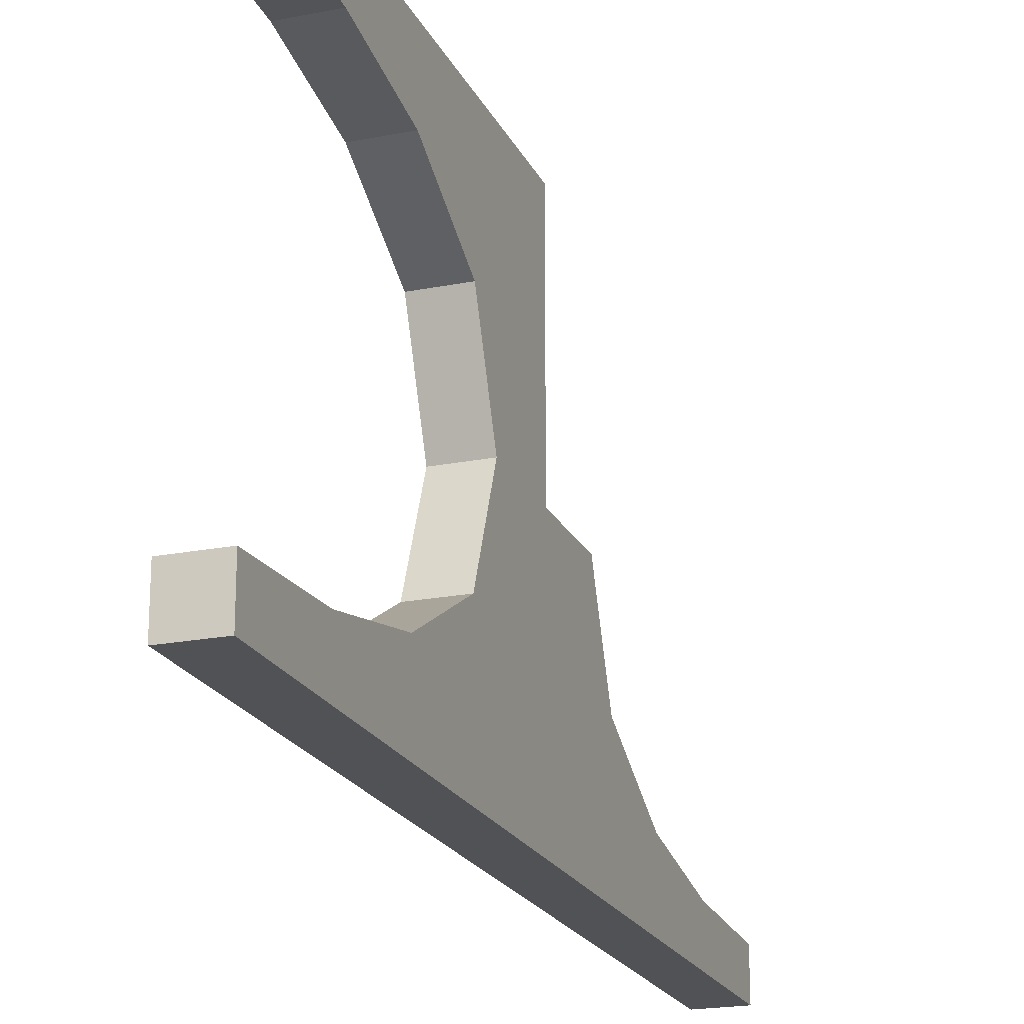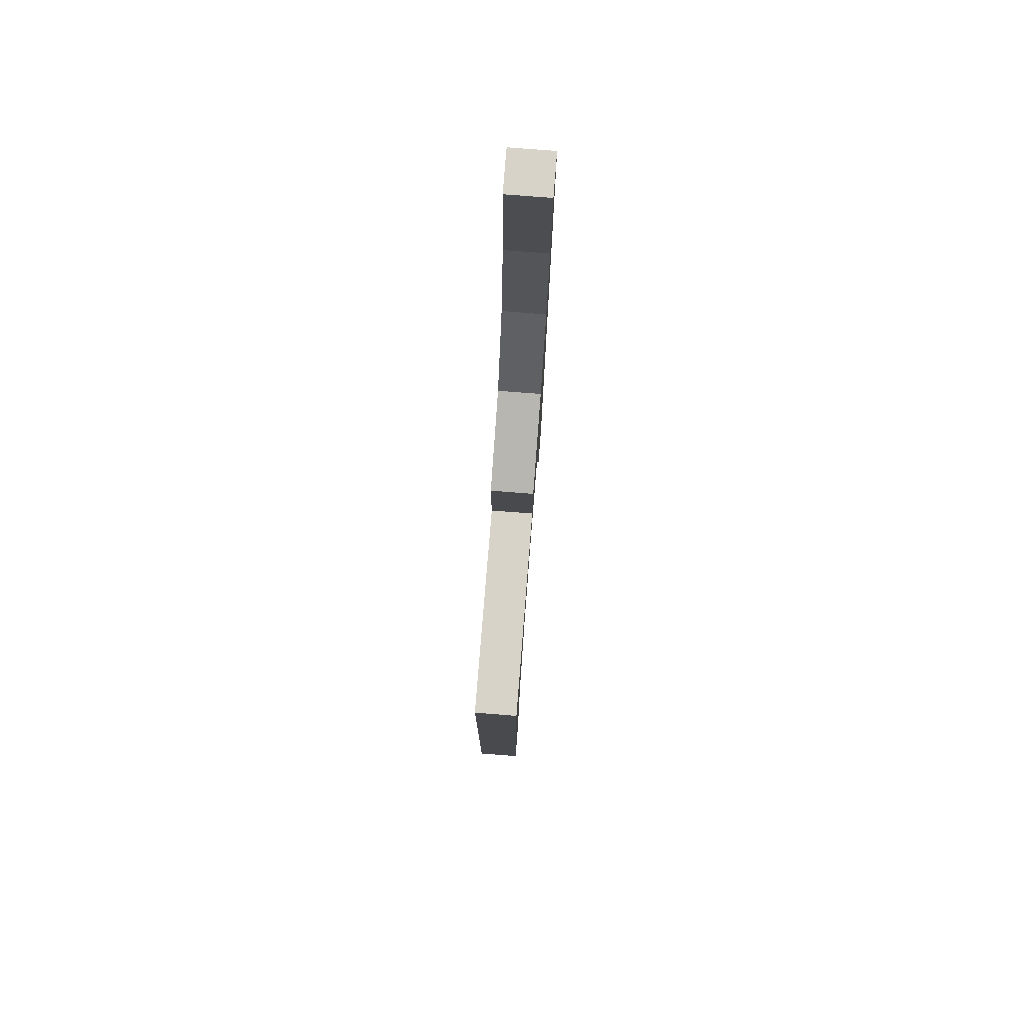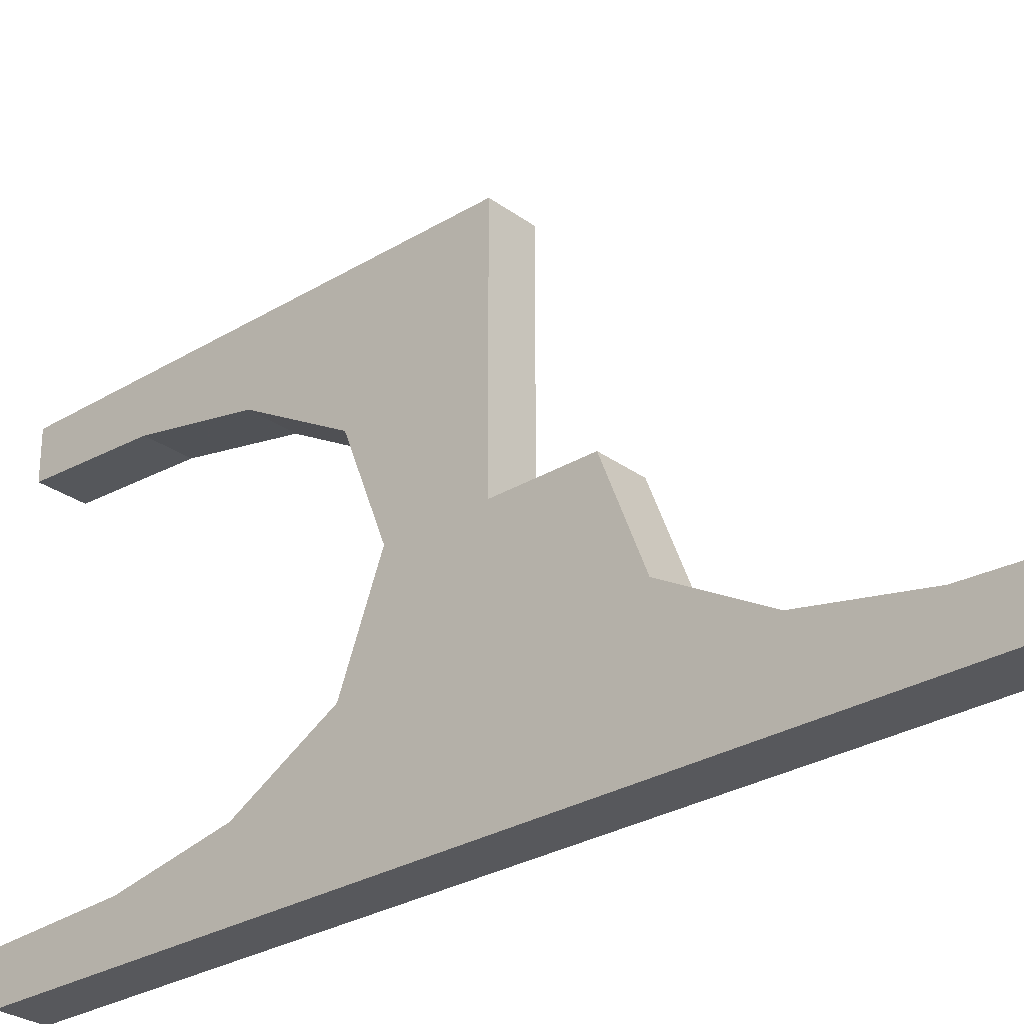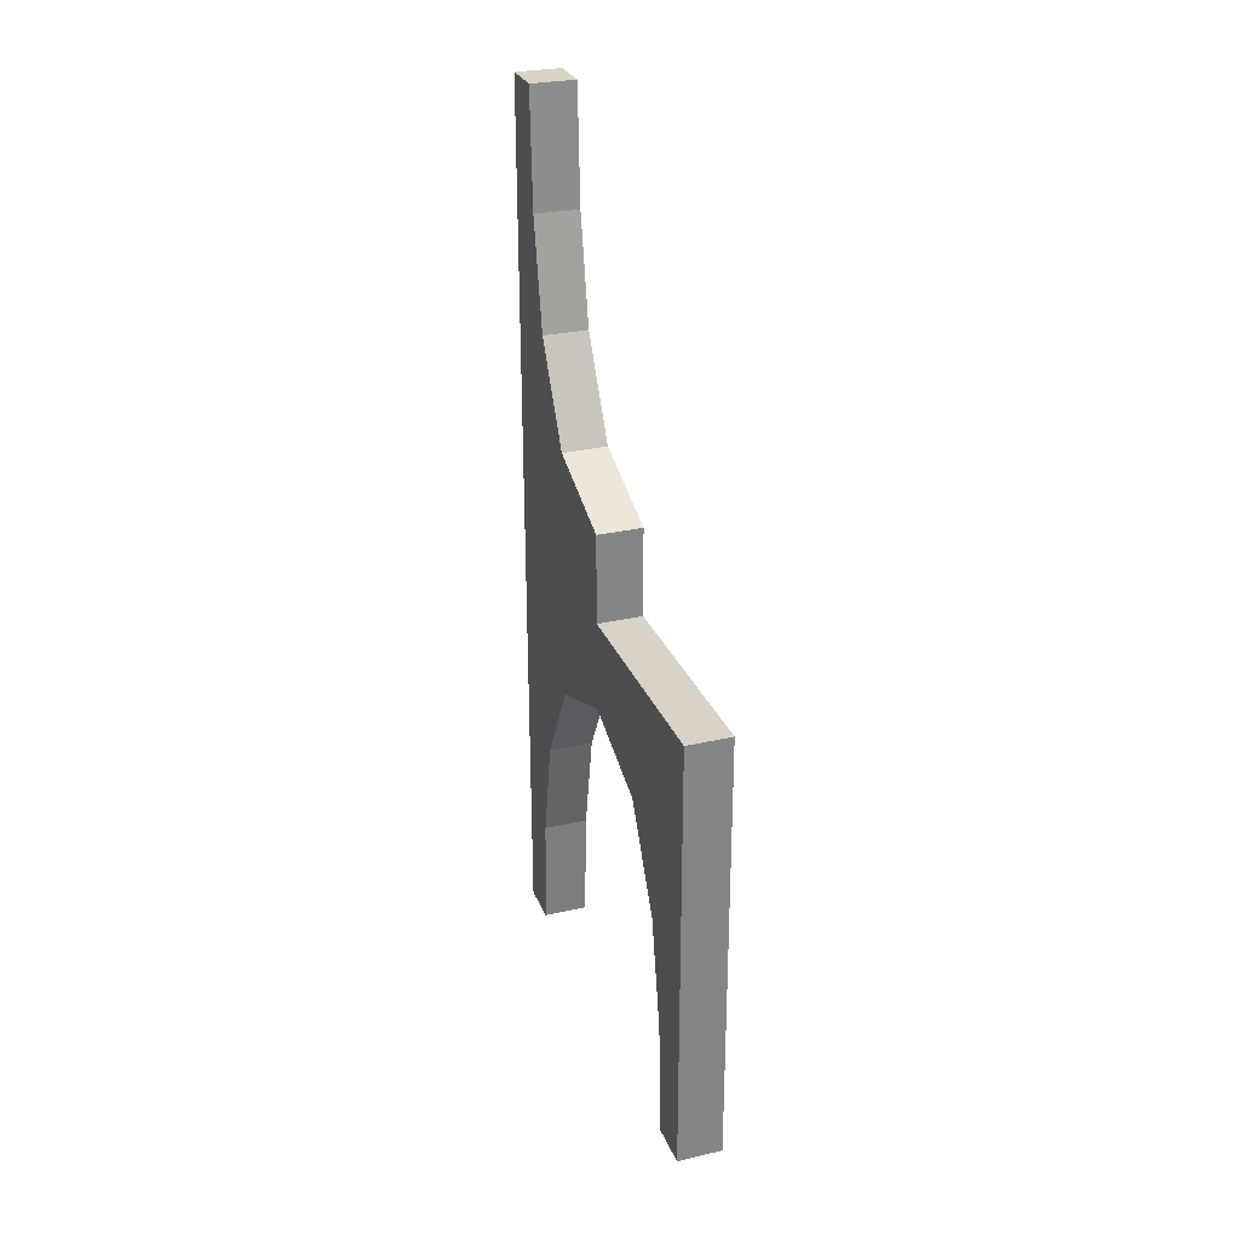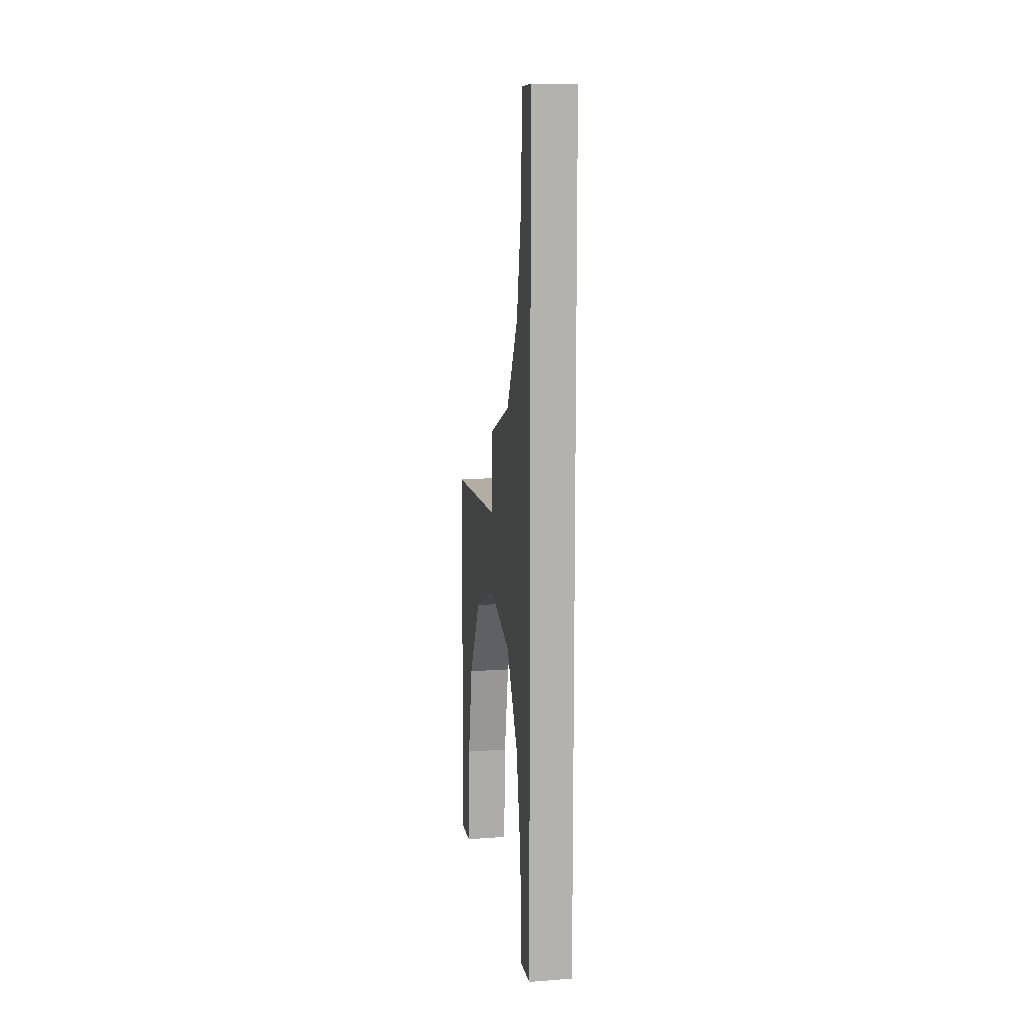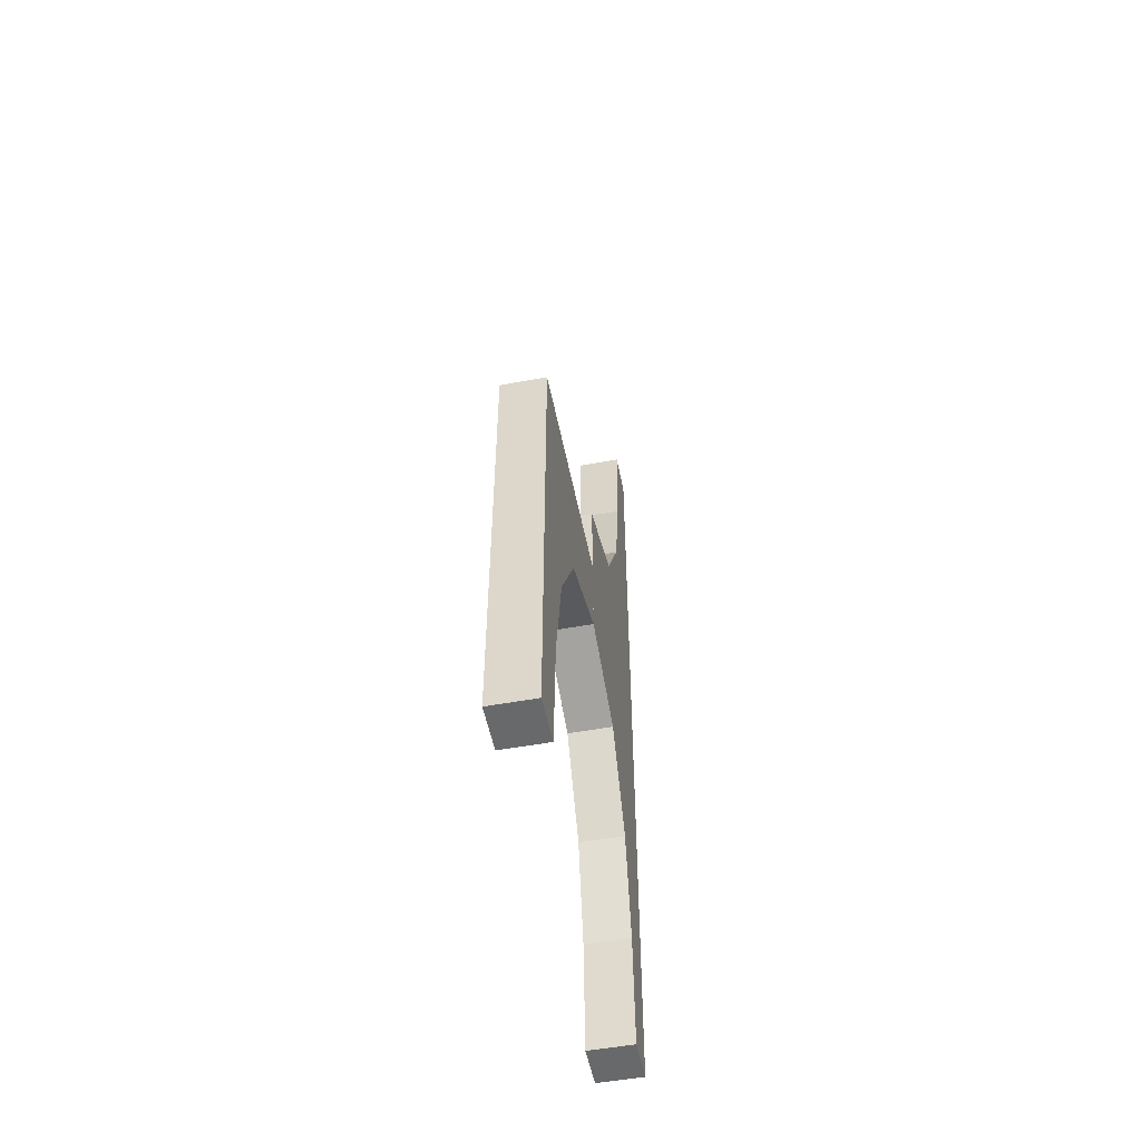
<metadata>
{"format":"obj","ext":"obj","renderer":"f3d","projection":"perspective","resolution":1024,"background":"white","views":[{"elev":-20.7,"azim":-160.3,"up":"+Y"},{"elev":76.6,"azim":-175.5,"up":"+Z"},{"elev":-28.4,"azim":-47.6,"up":"+Y"},{"elev":28.2,"azim":160.8,"up":"+Z"},{"elev":10.7,"azim":-10.2,"up":"+Z"},{"elev":-52.6,"azim":-168.8,"up":"+Z"}]}
</metadata>
<code>
v -0.2 0 0
v -0.2 0 0.2
v -0.2 0 -0.2
v -0.2 0.4 -1
v -0.2 0.3394 -0.4985
v -0.2 0.2195 -0.2862
v -0.2 -0.3874 -0.7408
v -0.2 -0.3874 0.7408
v -0.2 -0.5 0
v -0.2 -0.5 -1
v -0.2 -0.5 1
v -0.2 0.5 0
v -0.2 0.5 -1
v -0.2 0.3874 -0.7408
v -0.2 -0.2195 -0.2862
v -0.2 -0.2195 0.2862
v -0.2 -0.3394 -0.4985
v -0.2 -0.3394 0.4985
v -0.2 -0.4 -1
v -0.2 -0.4 1
v -0.3 0 0
v -0.3 0 0.2
v -0.3 0 -0.2
v -0.3 0.4 -1
v -0.3 0.3394 -0.4985
v -0.3 0.2195 -0.2862
v -0.3 -0.3874 -0.7408
v -0.3 -0.3874 0.7408
v -0.3 -0.5 0
v -0.3 -0.5 -1
v -0.3 -0.5 1
v -0.3 0.5 0
v -0.3 0.5 -1
v -0.3 0.3874 -0.7408
v -0.3 -0.2195 -0.2862
v -0.3 -0.2195 0.2862
v -0.3 -0.3394 -0.4985
v -0.3 -0.3394 0.4985
v -0.3 -0.4 -1
v -0.3 -0.4 1
f 1 9 15
f 17 15 9
f 15 3 1
f 7 10 19
f 7 17 9
f 10 7 9
f 15 35 23
f 35 15 17
f 19 39 27
f 7 27 37
f 21 1 3
f 29 9 1
f 30 10 9
f 39 19 10
f 21 35 29
f 37 29 35
f 35 21 23
f 27 39 30
f 27 29 37
f 30 29 27
f 15 23 3
f 35 17 37
f 19 27 7
f 7 37 17
f 21 3 23
f 29 1 21
f 30 9 29
f 39 10 30
f 1 9 16
f 18 16 9
f 16 2 1
f 8 11 20
f 8 18 9
f 11 8 9
f 16 36 22
f 36 16 18
f 20 40 28
f 8 28 38
f 21 1 2
f 29 9 1
f 31 11 9
f 40 20 11
f 21 36 29
f 38 29 36
f 36 21 22
f 28 40 31
f 28 29 38
f 31 29 28
f 16 22 2
f 36 18 38
f 20 28 8
f 8 38 18
f 21 2 22
f 29 1 21
f 31 9 29
f 40 11 31
f 1 12 6
f 5 6 12
f 6 3 1
f 14 13 4
f 14 5 12
f 13 14 12
f 6 26 23
f 26 6 5
f 4 24 34
f 14 34 25
f 21 1 3
f 32 12 1
f 33 13 12
f 24 4 13
f 21 26 32
f 25 32 26
f 26 21 23
f 34 24 33
f 34 32 25
f 33 32 34
f 6 23 3
f 26 5 25
f 4 34 14
f 14 25 5
f 21 3 23
f 32 1 21
f 33 12 32
f 24 13 33

</code>
